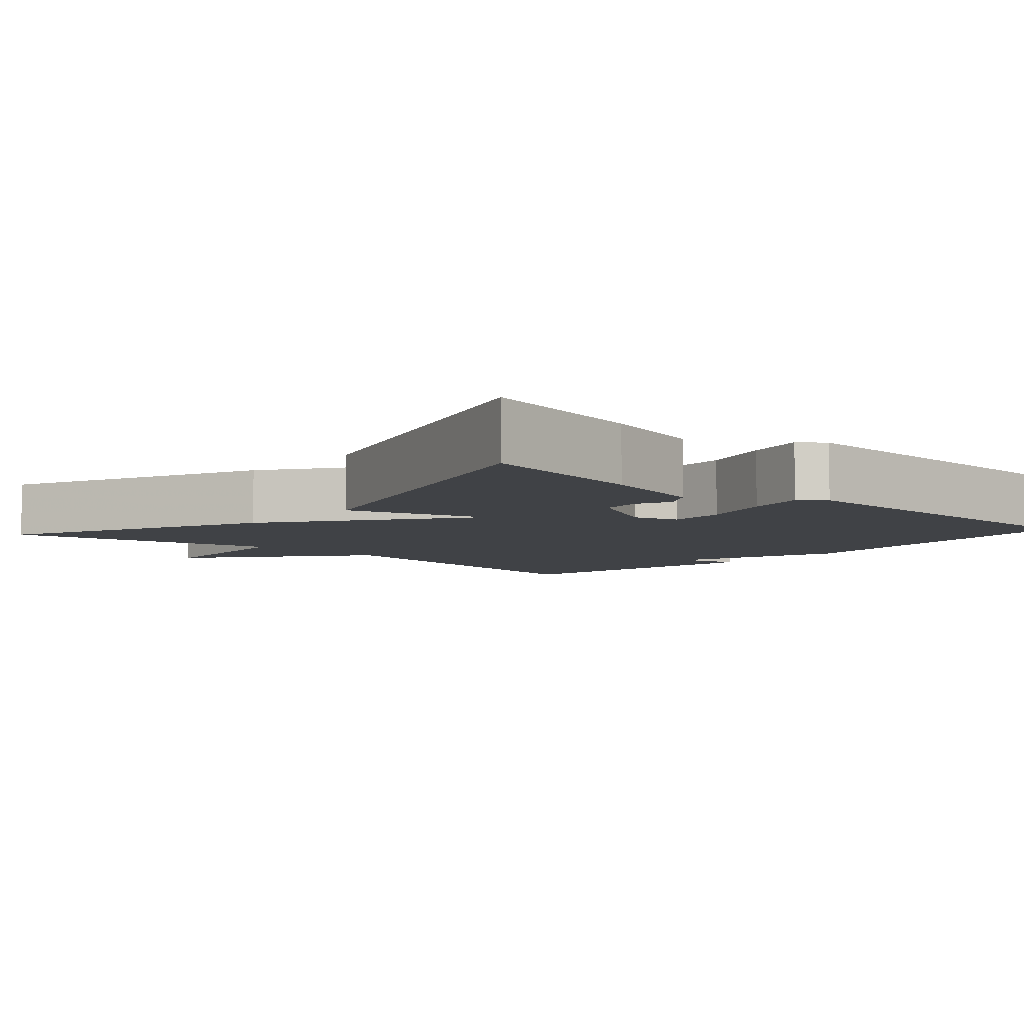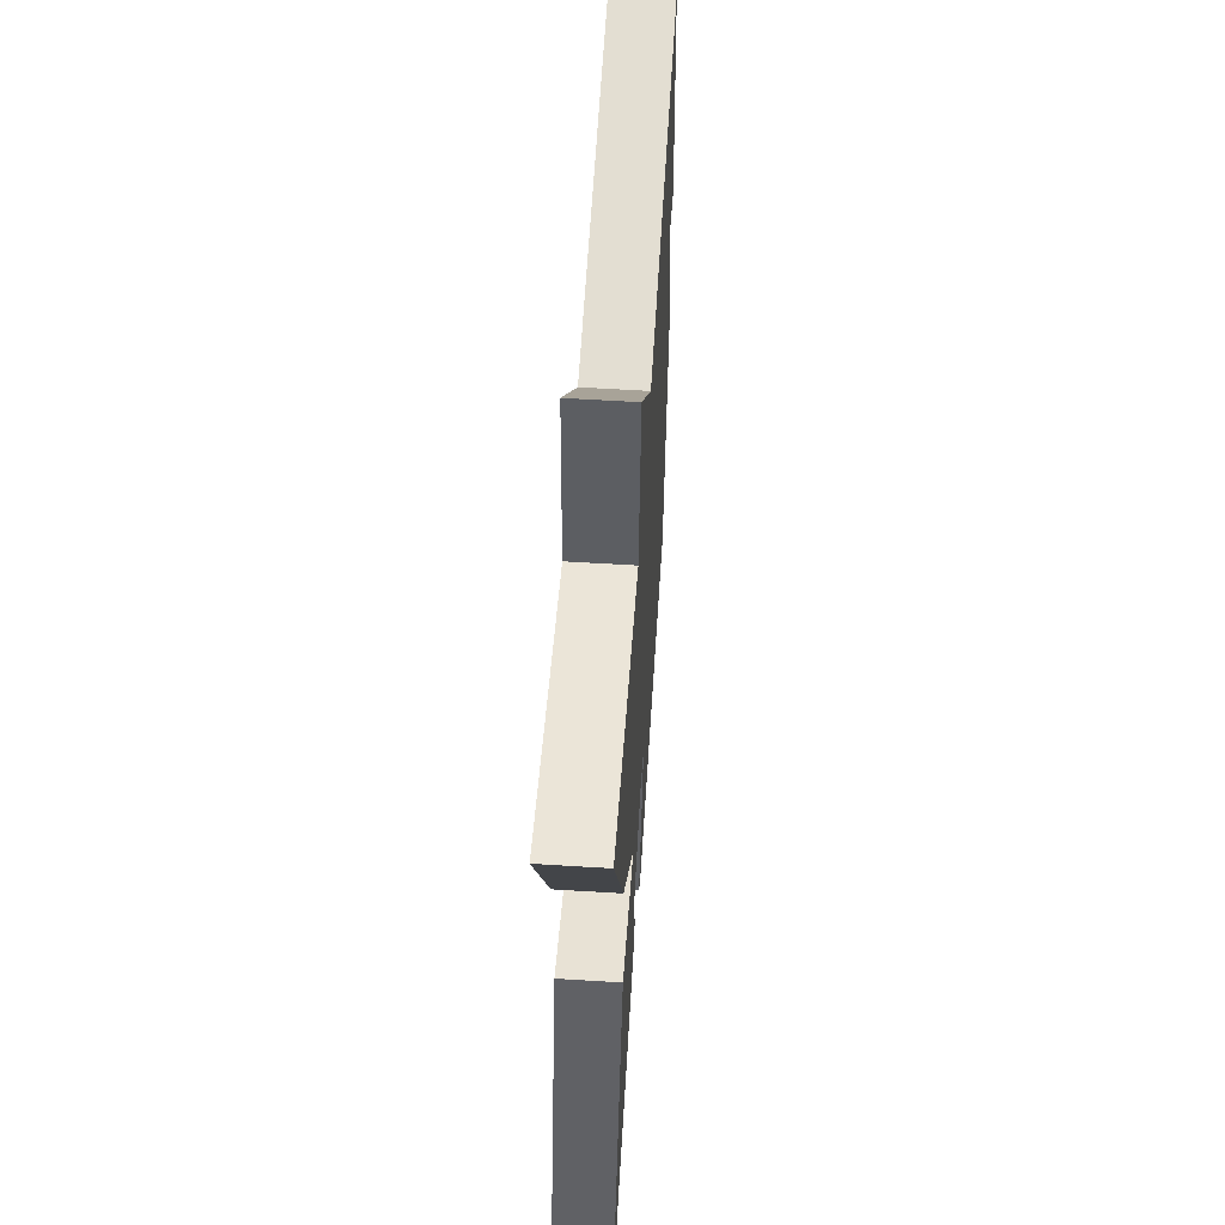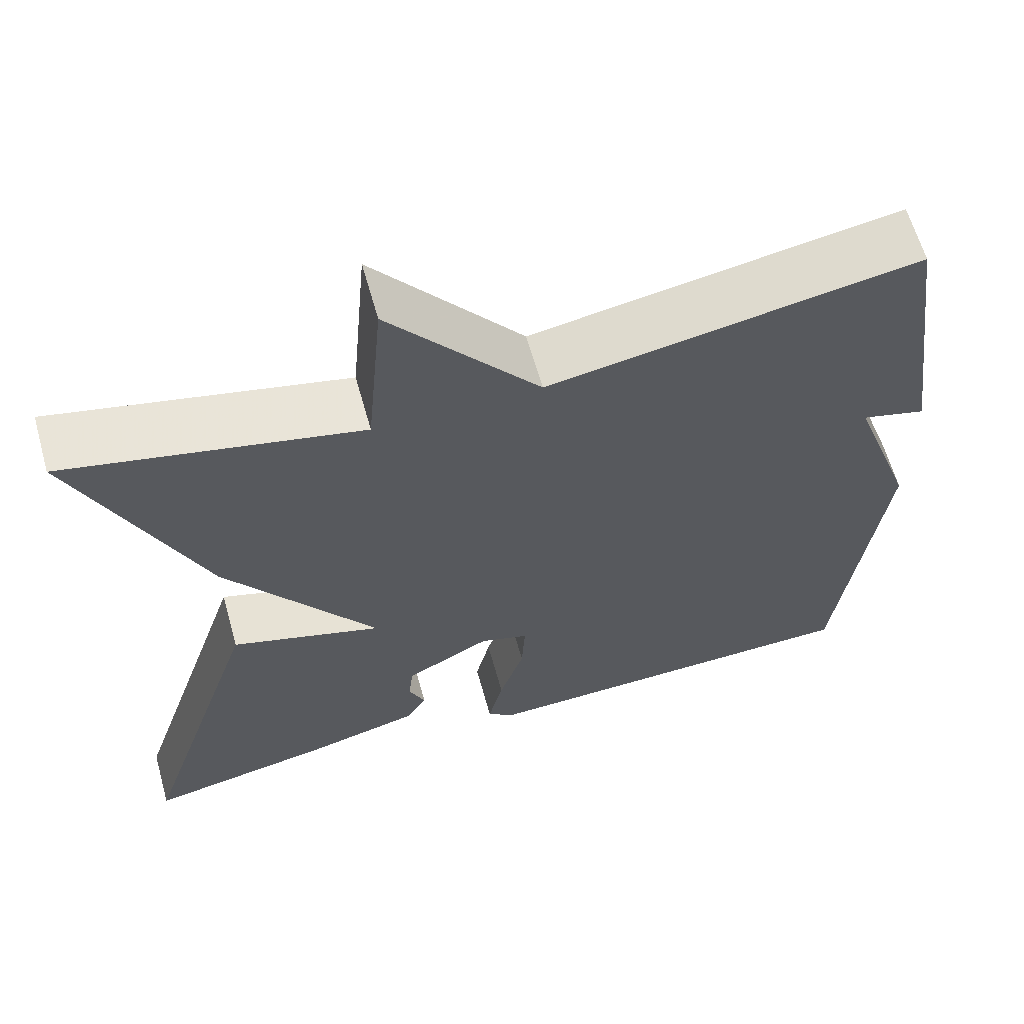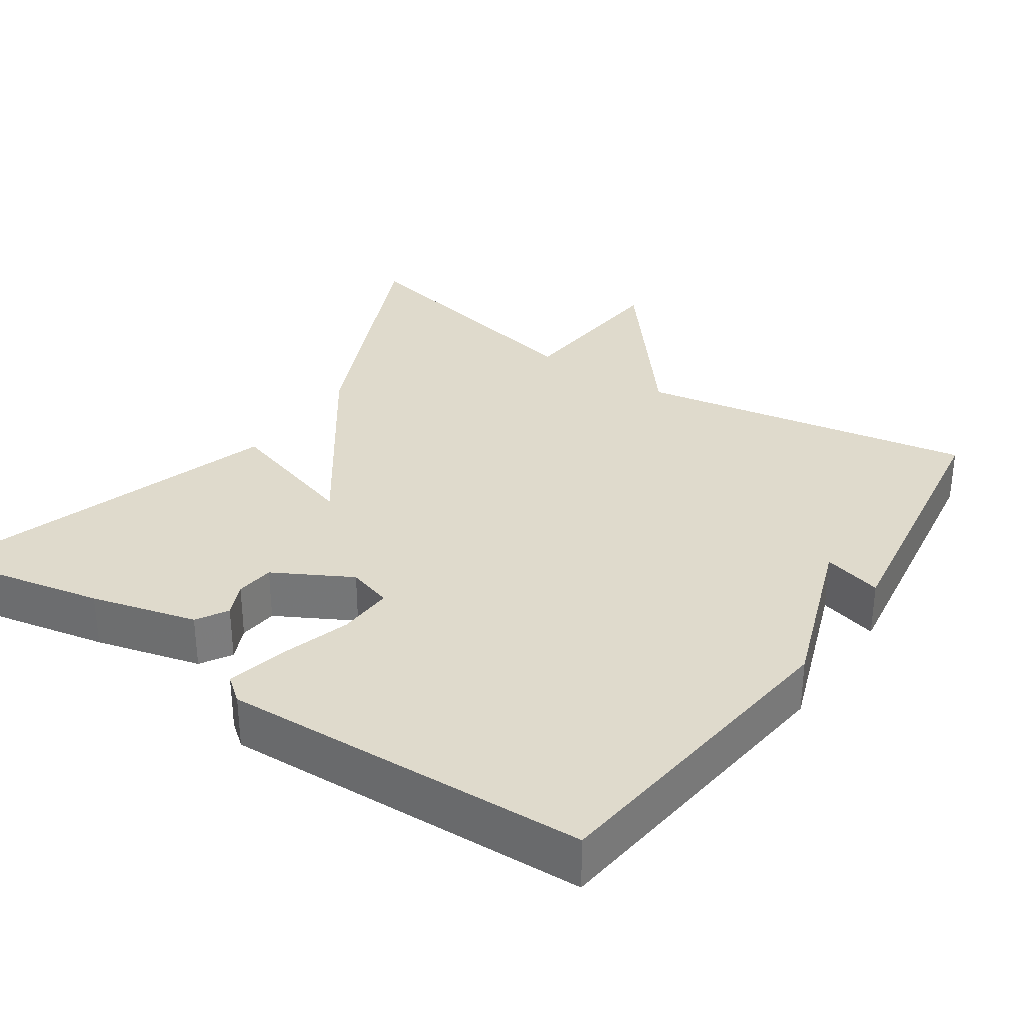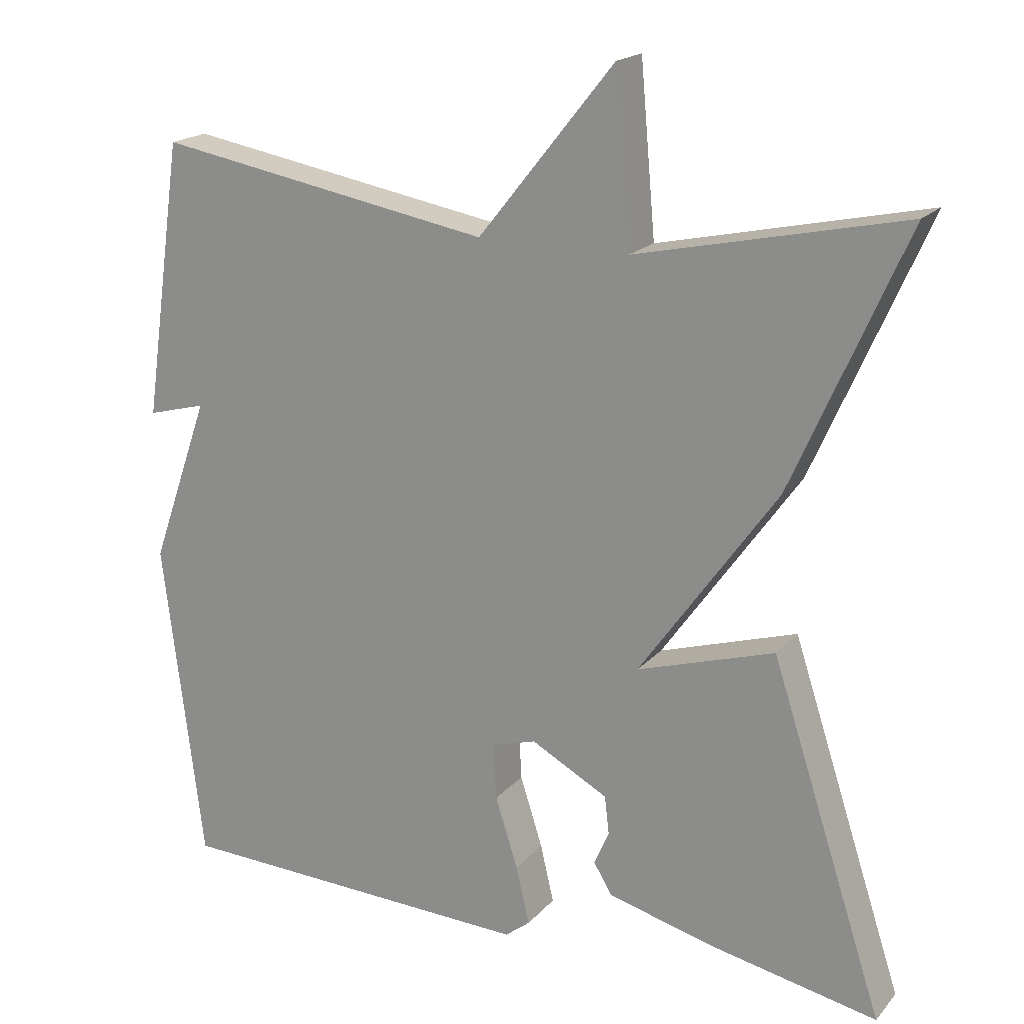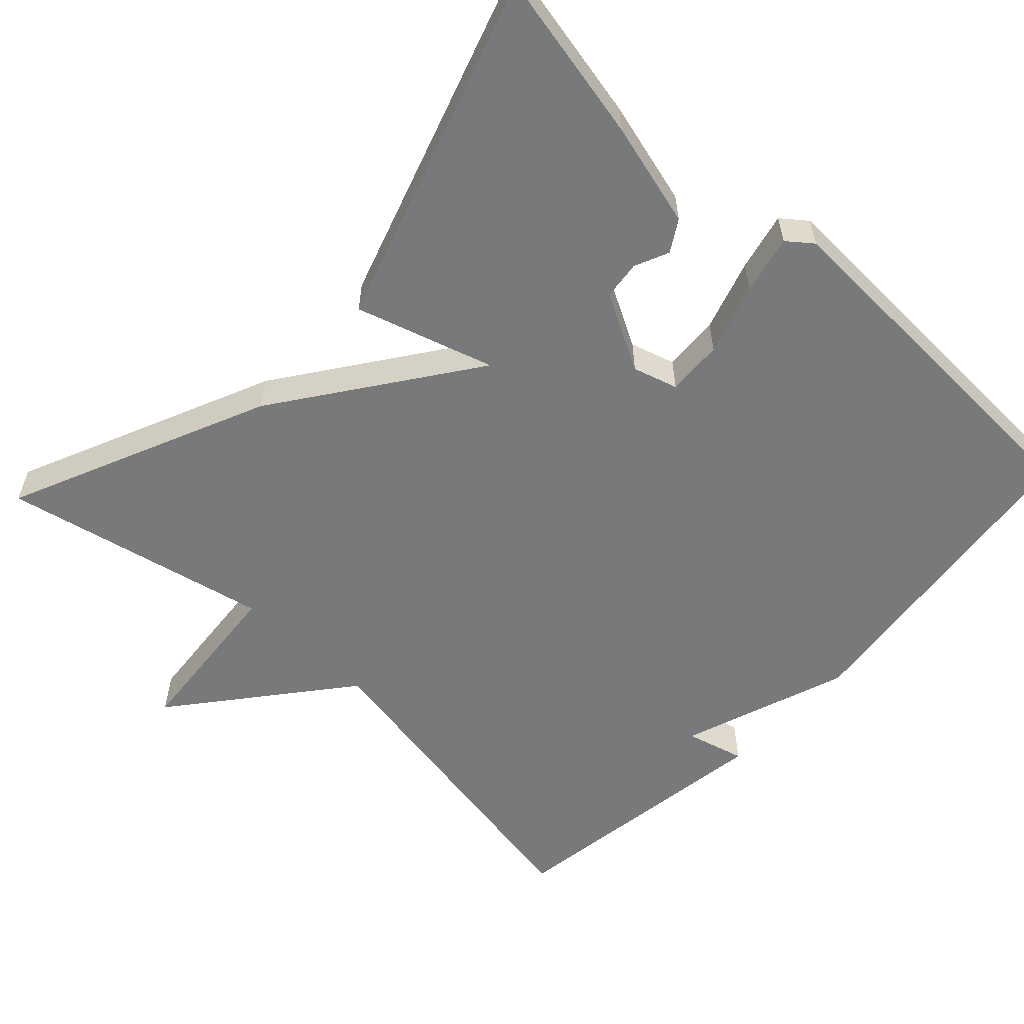
<metadata>
{"format":"obj","ext":"obj","renderer":"f3d","projection":"perspective","resolution":1024,"background":"white","views":[{"elev":-6.4,"azim":137.9,"up":"+Y"},{"elev":57.6,"azim":93.7,"up":"+Z"},{"elev":62.7,"azim":164.3,"up":"+Z"},{"elev":32.5,"azim":-146.1,"up":"+Y"},{"elev":18.9,"azim":28.1,"up":"+Z"},{"elev":-57.7,"azim":136.7,"up":"+Y"}]}
</metadata>
<code>
v -0.5 0.07 -0.5
v -0.553 0.07 -0.069
v -0.475 0.07 0.152
v -0.553 0.07 0.131
v -0.5 0.07 0.5
v -0.053 0.07 0.422
v 0.127 0.07 0.646
v 0.147 0.07 0.422
v 0.5 0.07 0.5
v 0.35 0.07 0.158
v 0.168 0.07 -0.099
v 0.35 0.07 -0.042
v 0.5 0.07 -0.5
v 0.276 0.07 -0.455
v 0.137 0.07 -0.419
v 0.112 0.07 -0.378
v 0.132 0.07 -0.333
v 0.126 0.07 -0.282
v 0.024 0.07 -0.227
v -0.035 0.07 -0.245
v -0.031 0.07 -0.319
v -0.001 0.07 -0.413
v 0.017 0.07 -0.49
v -0.016 0.07 -0.516
v -0.5 0 -0.5
v -0.553 0 -0.069
v -0.475 0 0.152
v -0.553 0 0.131
v -0.5 0 0.5
v -0.053 0 0.422
v 0.127 0 0.646
v 0.147 0 0.422
v 0.5 0 0.5
v 0.35 0 0.158
v 0.168 0 -0.099
v 0.35 0 -0.042
v 0.5 0 -0.5
v 0.276 0 -0.455
v 0.137 0 -0.419
v 0.112 0 -0.378
v 0.132 0 -0.333
v 0.126 0 -0.282
v 0.024 0 -0.227
v -0.035 0 -0.245
v -0.031 0 -0.319
v -0.001 0 -0.413
v 0.017 0 -0.49
v -0.016 0 -0.516
f 1 2 3
f 24 1 3
f 23 24 3
f 22 23 3
f 21 22 3
f 20 21 3
f 19 20 3
f 18 19 3
f 15 16 17
f 14 15 17
f 13 14 17
f 12 13 17
f 11 12 17 18
f 8 9 10 11
f 8 11 18
f 7 8 18
f 6 7 18
f 3 4 5 6
f 3 6 18
f 27 26 25
f 27 25 48
f 27 48 47
f 27 47 46
f 27 46 45
f 27 45 44
f 27 44 43
f 27 43 42
f 41 40 39
f 41 39 38
f 41 38 37
f 41 37 36
f 42 41 36 35
f 35 34 33 32
f 42 35 32
f 42 32 31
f 42 31 30
f 30 29 28 27
f 42 30 27
f 1 25 26 2
f 2 26 27 3
f 3 27 28 4
f 4 28 29 5
f 5 29 30 6
f 6 30 31 7
f 7 31 32 8
f 8 32 33 9
f 9 33 34 10
f 10 34 35 11
f 11 35 36 12
f 12 36 37 13
f 13 37 38 14
f 14 38 39 15
f 15 39 40 16
f 16 40 41 17
f 17 41 42 18
f 18 42 43 19
f 19 43 44 20
f 20 44 45 21
f 21 45 46 22
f 22 46 47 23
f 23 47 48 24
f 24 48 25 1

</code>
